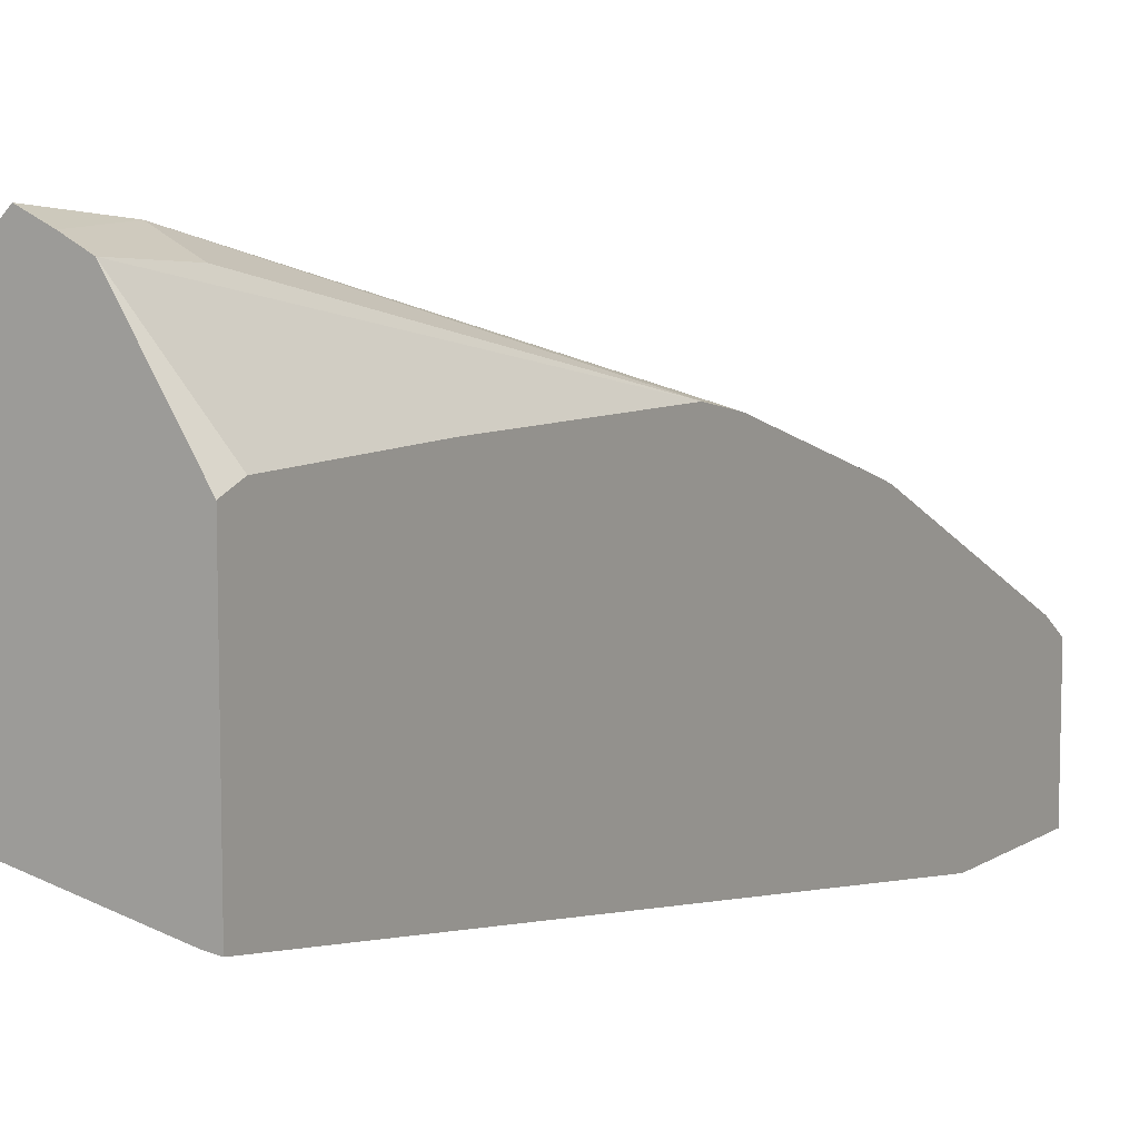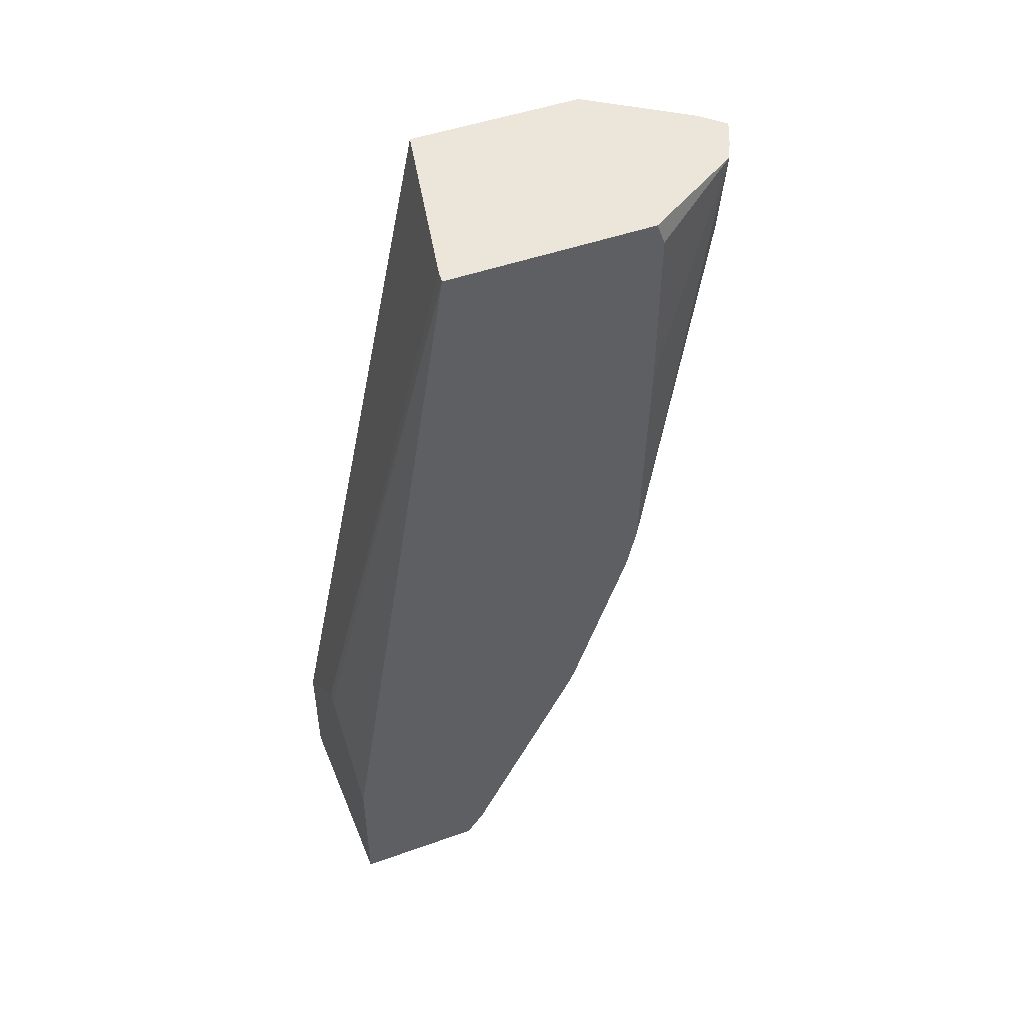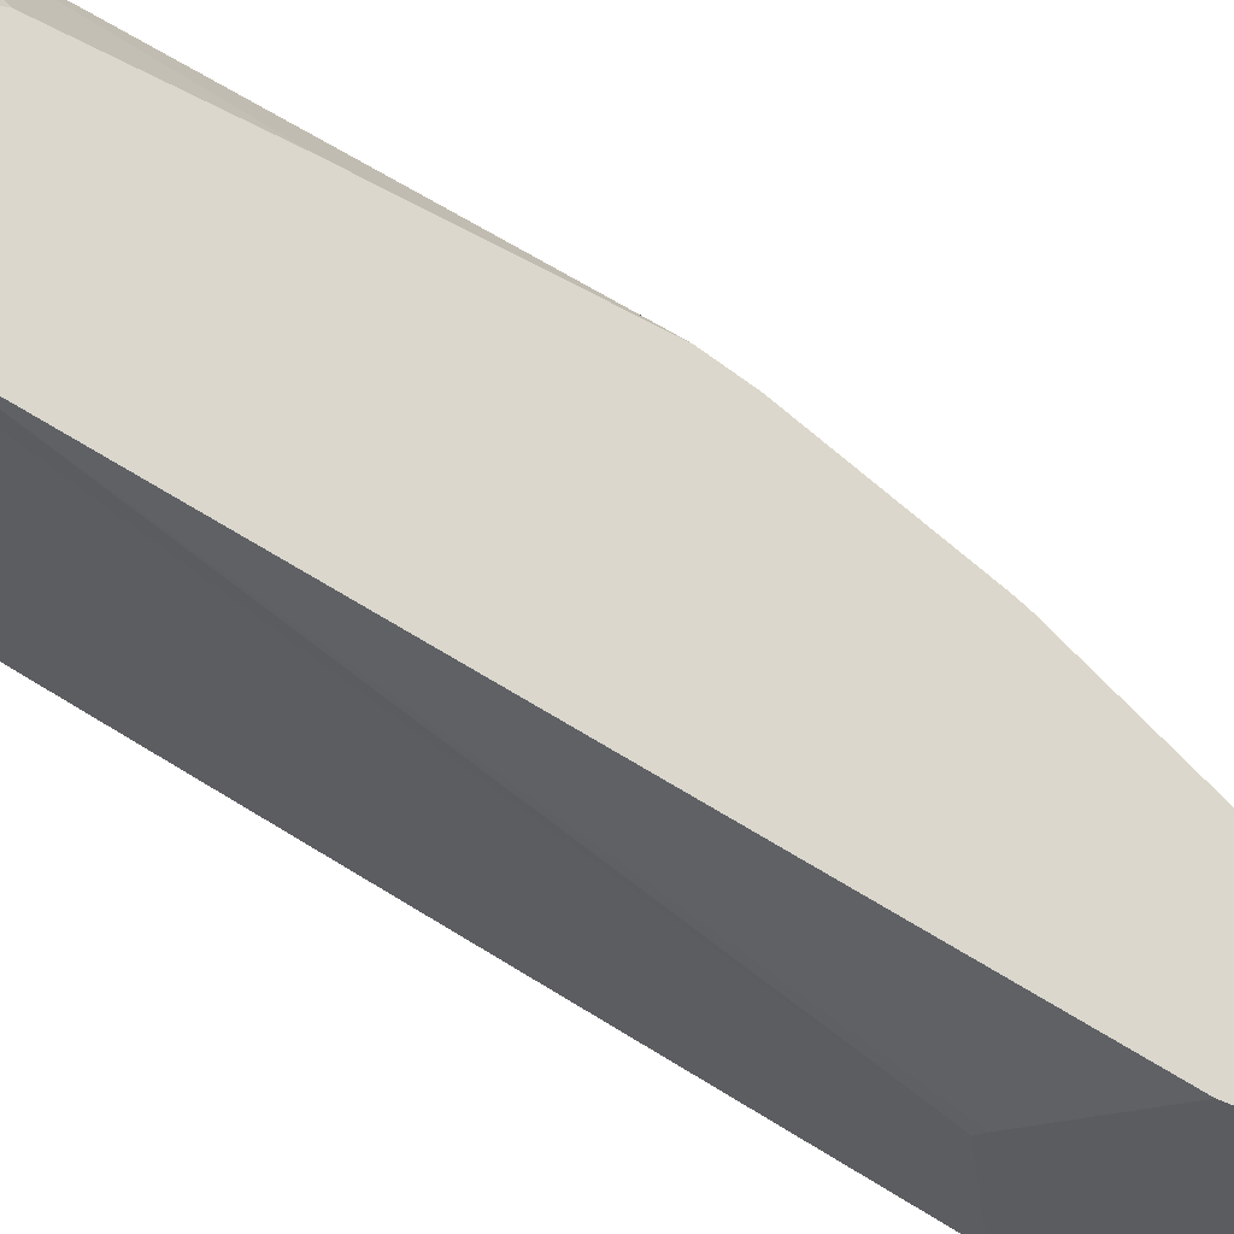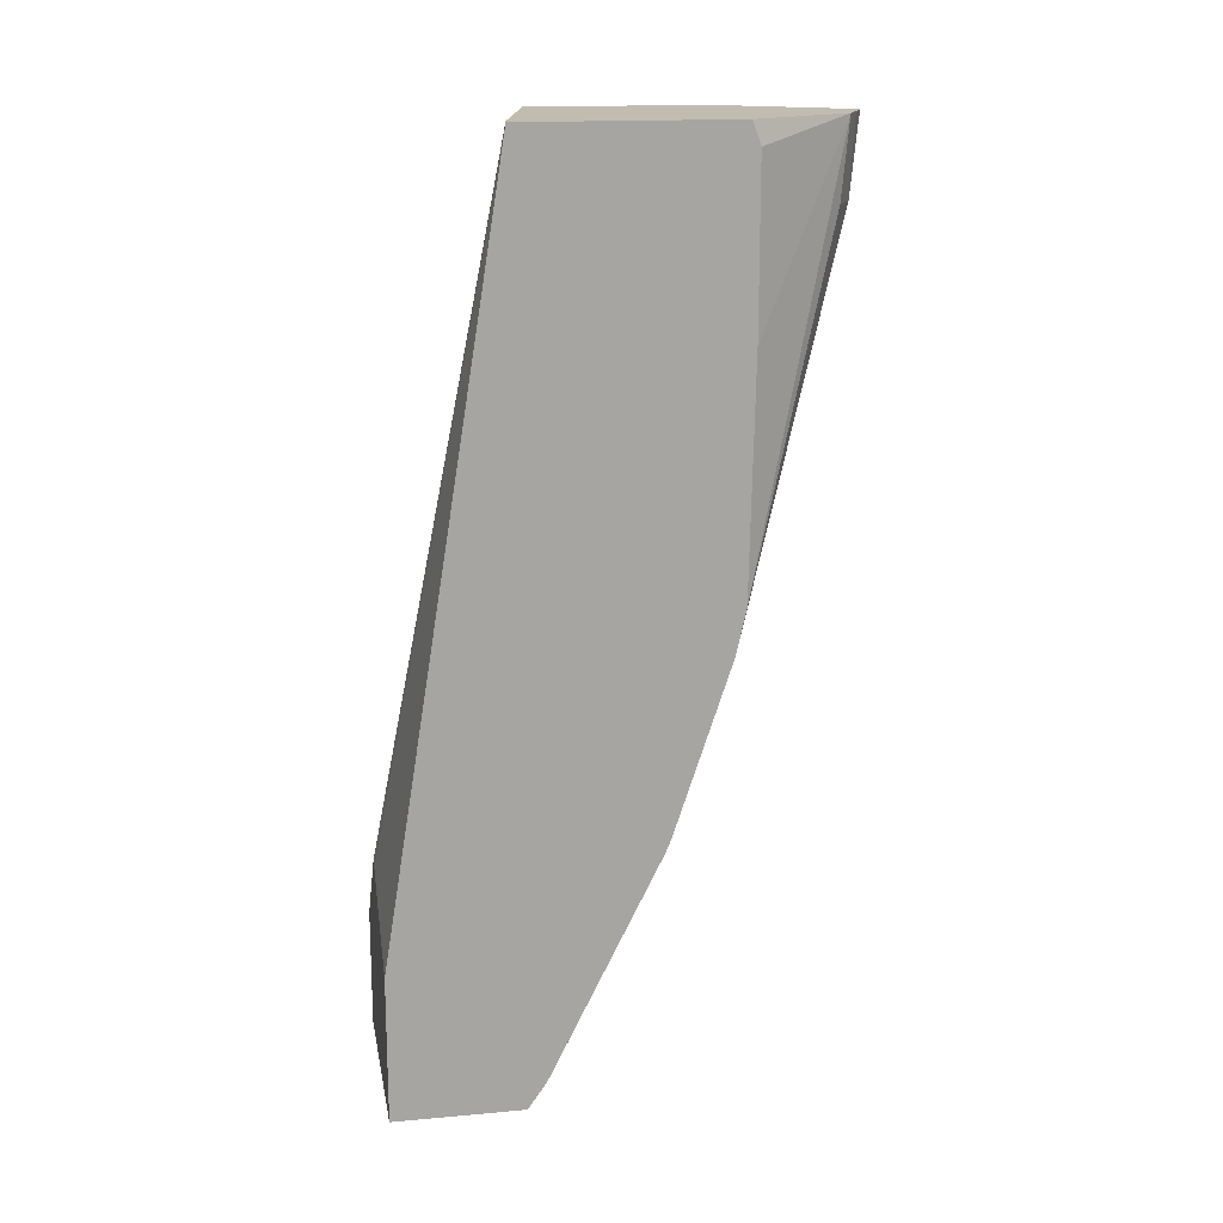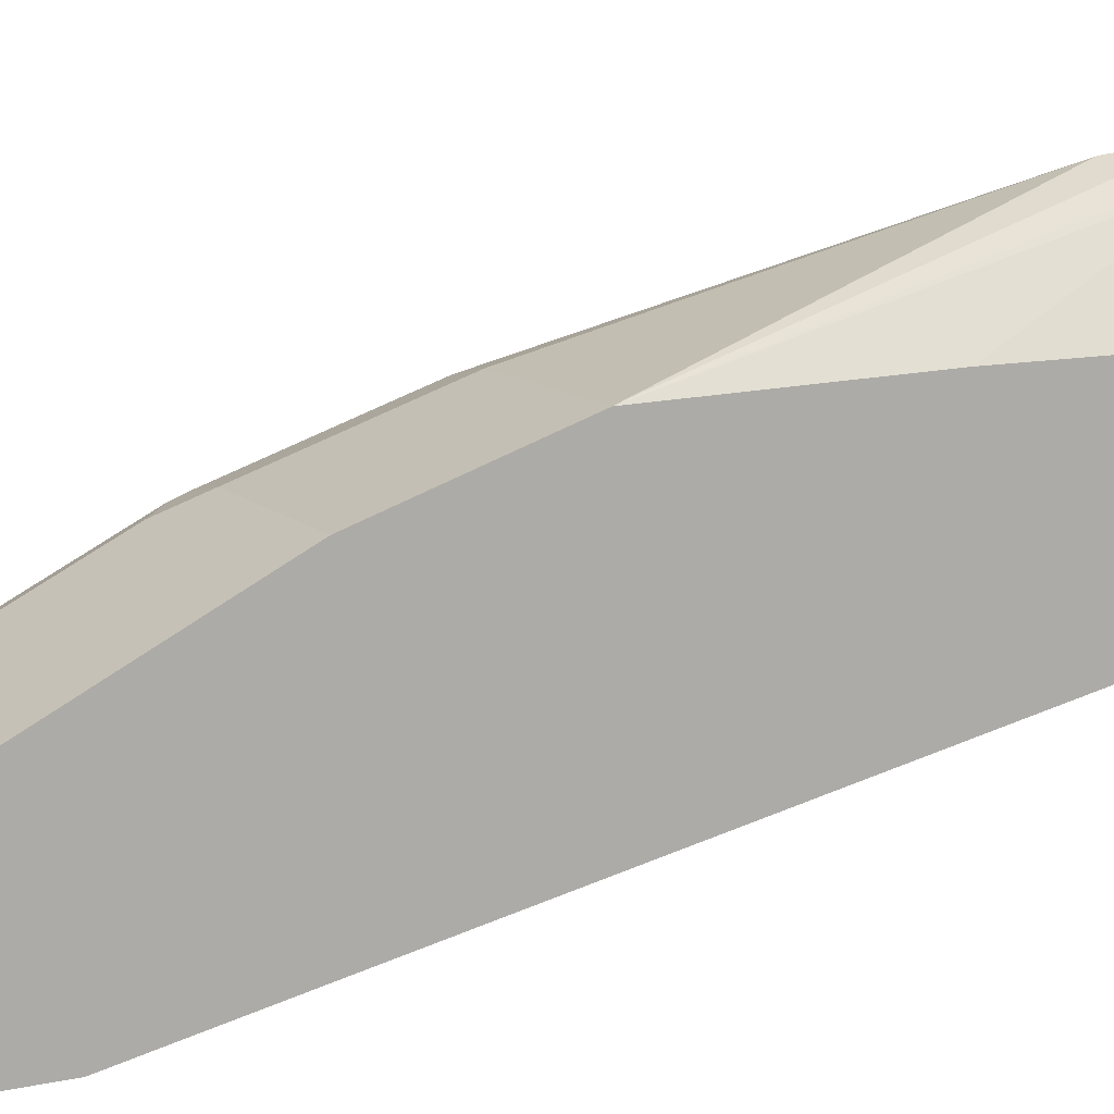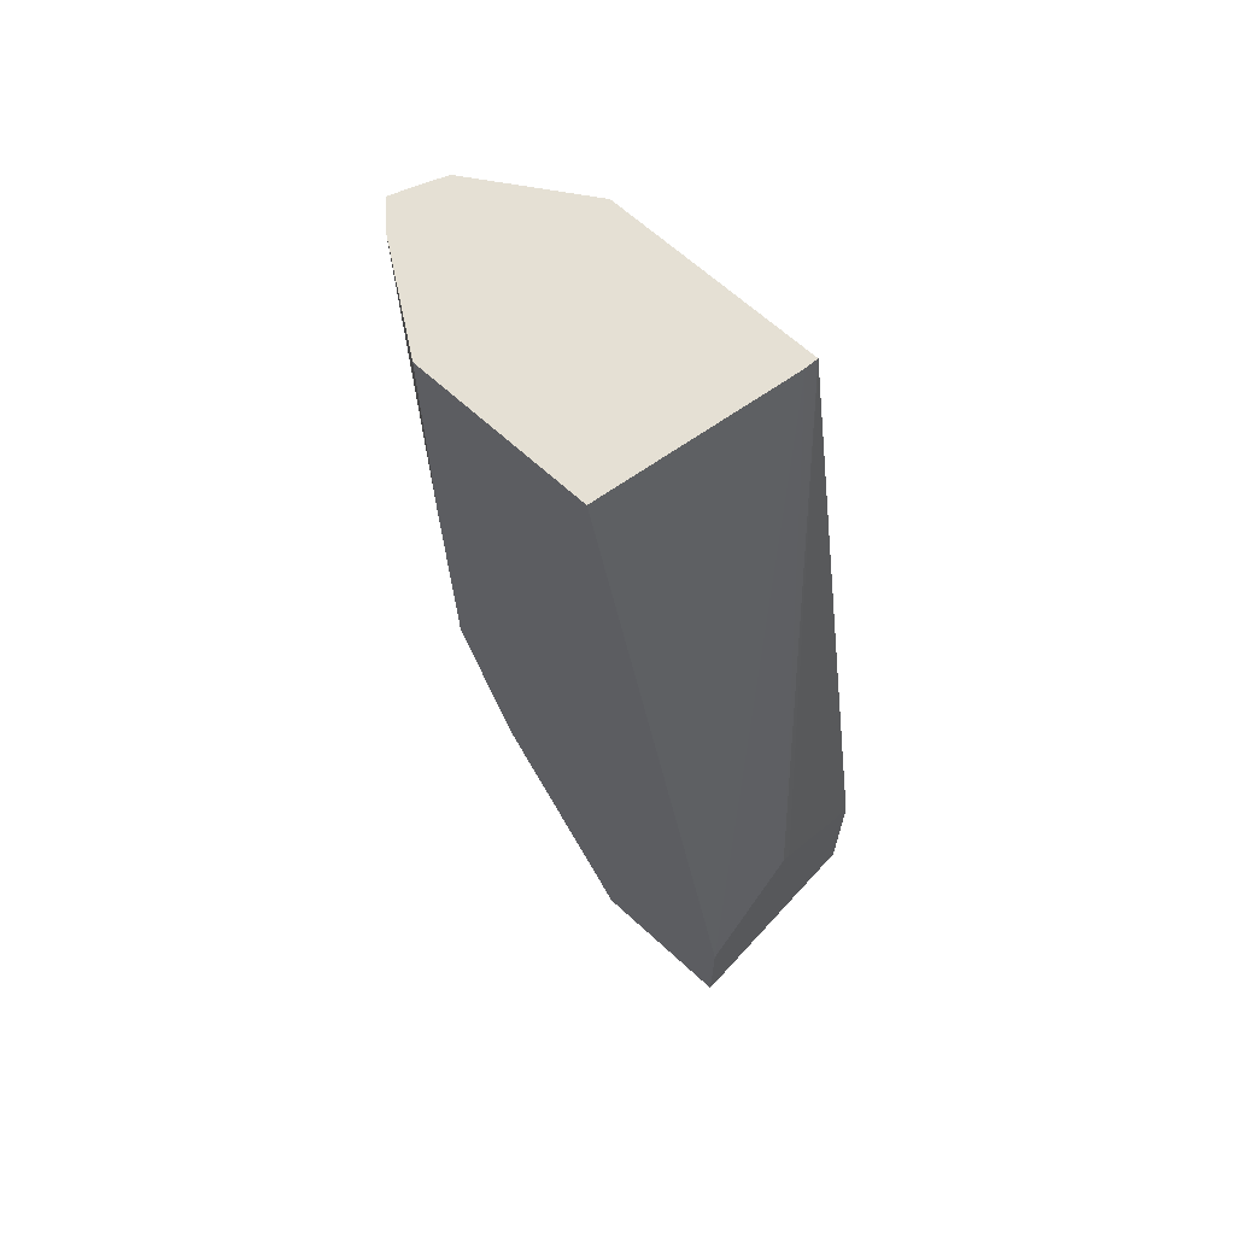
<metadata>
{"format":"obj","ext":"obj","renderer":"f3d","projection":"perspective","resolution":1024,"background":"white","views":[{"elev":9.1,"azim":32.2,"up":"+Y"},{"elev":48.3,"azim":68.3,"up":"+Z"},{"elev":-34.9,"azim":53.0,"up":"+Y"},{"elev":16.6,"azim":79.7,"up":"+Z"},{"elev":11.7,"azim":-117.4,"up":"+Y"},{"elev":65.6,"azim":-47.4,"up":"+Z"}]}
</metadata>
<code>
v 0.06896 0.5048 -0.4965
v 0.02482 0.5048 -0.5406
v 0.07448 0.5048 -0.4992
v 0.137 0.5825 -0.05725
v 0.1289 0.5835 -0.05725
v 0.007172 0.5048 -0.5583
v 0.137 0.5048 -0.5424
v 0.137 0.7149 -0.05725
v 0.007172 0.6096 -0.05725
v 0.007172 0.5048 -0.6359
v 0.137 0.5048 -0.6359
v 0.137 0.7204 -0.07175
v 0.09501 0.7818 -0.05725
v 0.007172 0.7207 -0.05725
v 0.007172 0.5965 -0.6359
v 0.137 0.5875 -0.6359
v 0.137 0.7204 -0.1793
v 0.09562 0.7769 -0.1076
v 0.07172 0.7889 -0.1076
v 0.08078 0.7889 -0.05725
v 0.137 0.7171 -0.3292
v 0.05039 0.782 -0.05725
v 0.007172 0.7207 -0.208
v 0.1171 0.5965 -0.6359
v 0.007172 0.6096 -0.6096
v 0.1234 0.5947 -0.6359
v 0.137 0.5995 -0.6188
v 0.06446 0.7961 -0.05725
v 0.137 0.7106 -0.3585
v 0.1076 0.7171 -0.3585
v 0.007172 0.7171 -0.3585
v 0.04782 0.7769 -0.09566
v 0.1076 0.6096 -0.6096
v 0.1195 0.6335 -0.5617
v 0.1195 0.5976 -0.6335
v 0.007172 0.6216 -0.5857
v 0.137 0.6353 -0.547
v 0.137 0.6747 -0.4661
v 0.1076 0.6813 -0.4661
v 0.007172 0.6813 -0.4661
v 0.09562 0.6216 -0.5857
v 0.1076 0.6455 -0.5378
v 0.1195 0.6693 -0.49
v 0.007172 0.6491 -0.5307
v 0.137 0.6712 -0.4753
v 0.007172 0.6741 -0.4805
f 25 36 41
f 19 31 28
f 22 28 32
f 22 32 31
f 24 35 26
f 24 33 34
f 24 34 35
f 19 30 31
f 22 31 23
f 19 29 30
f 15 33 24
f 19 28 20
f 18 21 19
f 16 26 27
f 15 25 33
f 14 22 23
f 13 21 18
f 13 17 21
f 13 19 20
f 19 21 29
f 25 41 33
f 13 18 19
f 27 35 34
f 39 46 40
f 39 41 46
f 39 42 41
f 38 43 39
f 38 45 43
f 41 44 46
f 36 44 41
f 34 45 37
f 34 43 45
f 34 39 43
f 34 42 39
f 34 41 42
f 33 41 34
f 30 40 31
f 30 39 40
f 29 39 30
f 29 38 39
f 28 31 32
f 27 34 37
f 26 35 27
f 12 17 13
f 1 3 4
f 10 26 16
f 4 11 16
f 4 7 11
f 4 9 5
f 4 14 9
f 4 22 14
f 4 28 22
f 4 20 28
f 4 13 20
f 4 16 27
f 4 8 13
f 2 5 6
f 1 5 2
f 1 4 5
f 1 7 3
f 1 11 7
f 1 10 11
f 1 2 6
f 10 16 11
f 3 7 4
f 4 27 37
f 1 6 10
f 4 45 38
f 4 37 45
f 10 24 26
f 8 12 13
f 6 15 10
f 6 25 15
f 6 36 25
f 6 44 36
f 6 46 44
f 6 40 46
f 10 15 24
f 6 23 31
f 6 31 40
f 4 29 21
f 4 21 17
f 4 17 12
f 4 38 29
f 5 9 6
f 6 9 14
f 6 14 23
f 4 12 8

</code>
